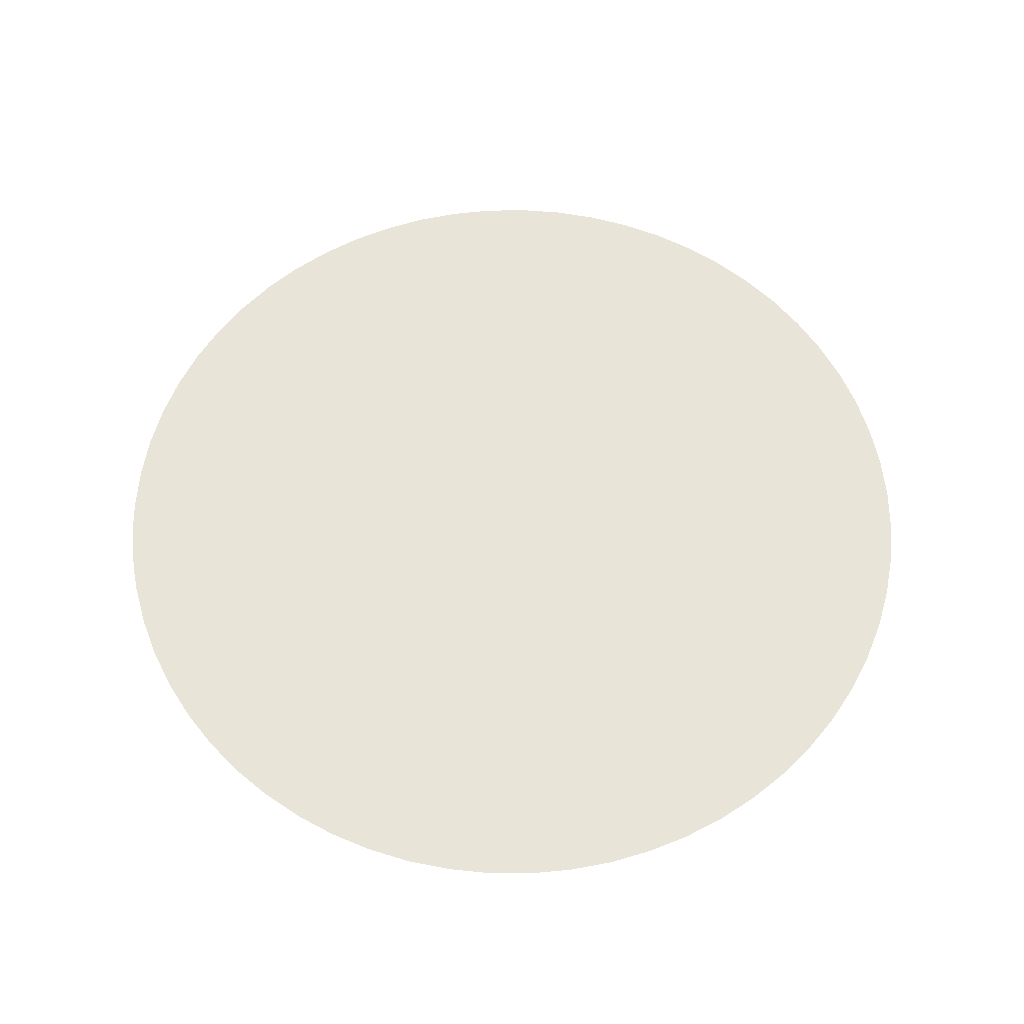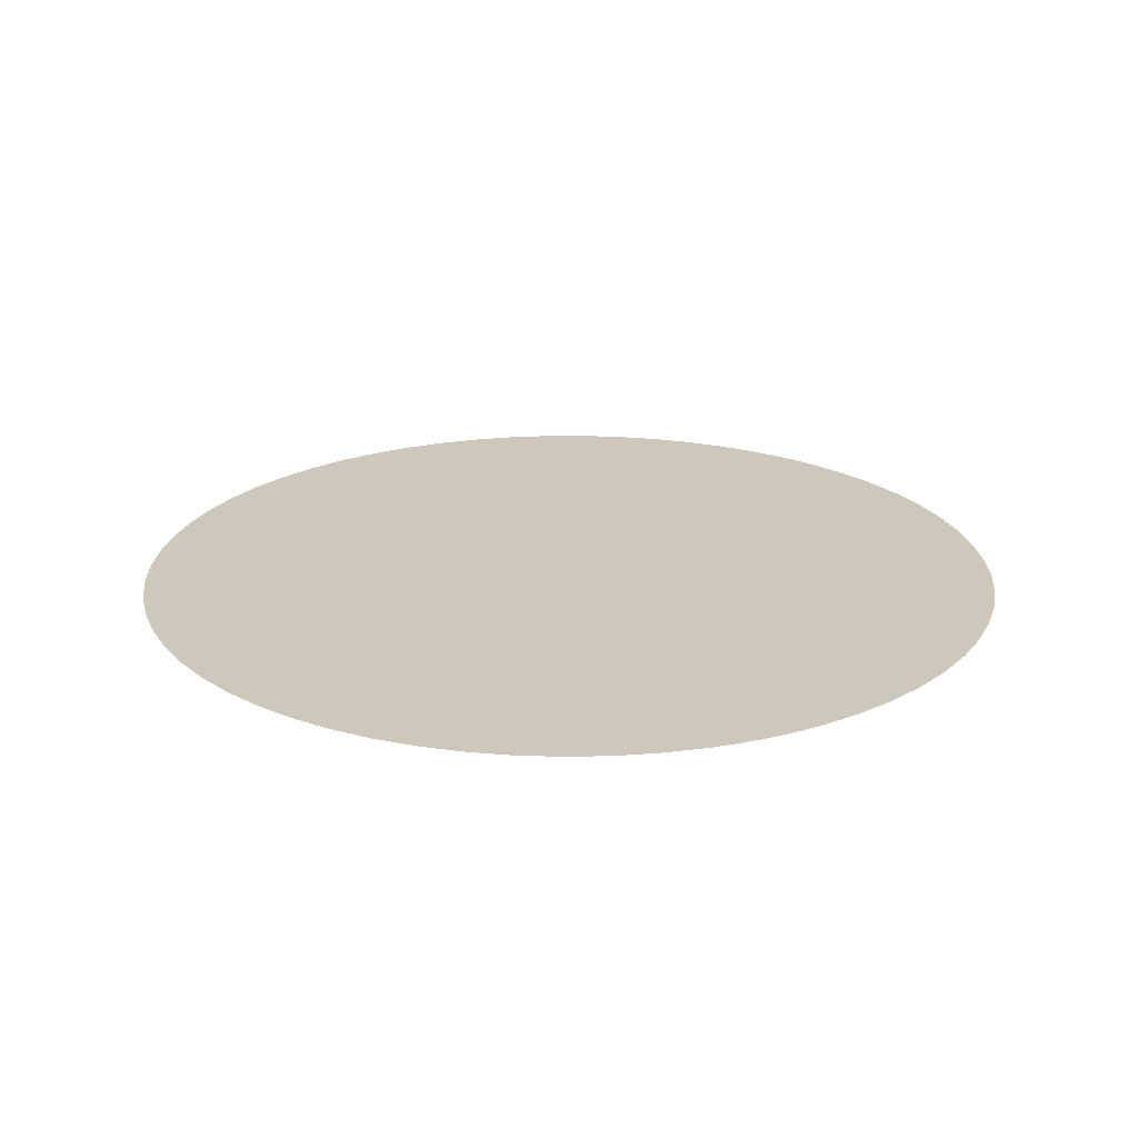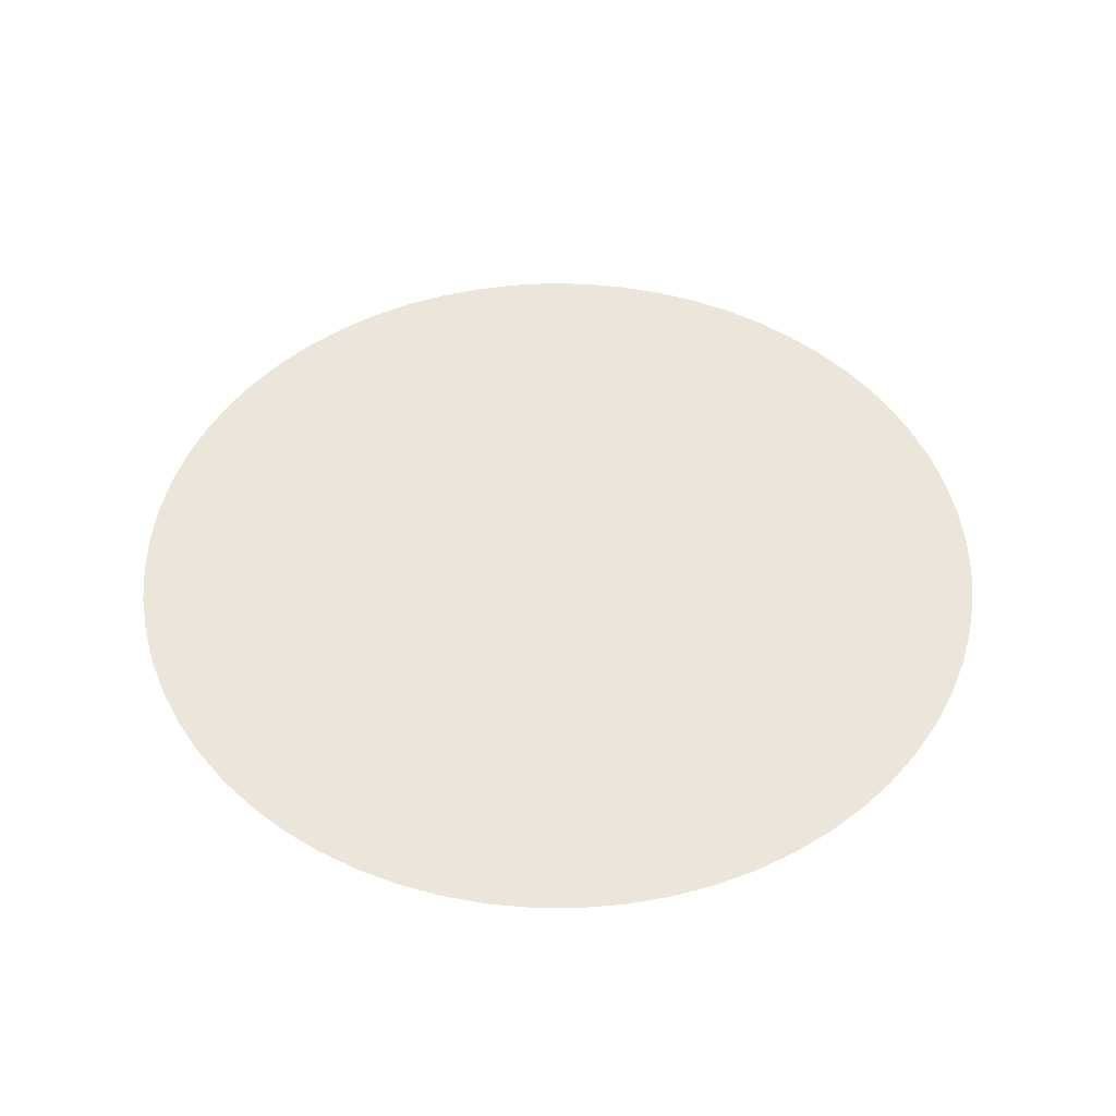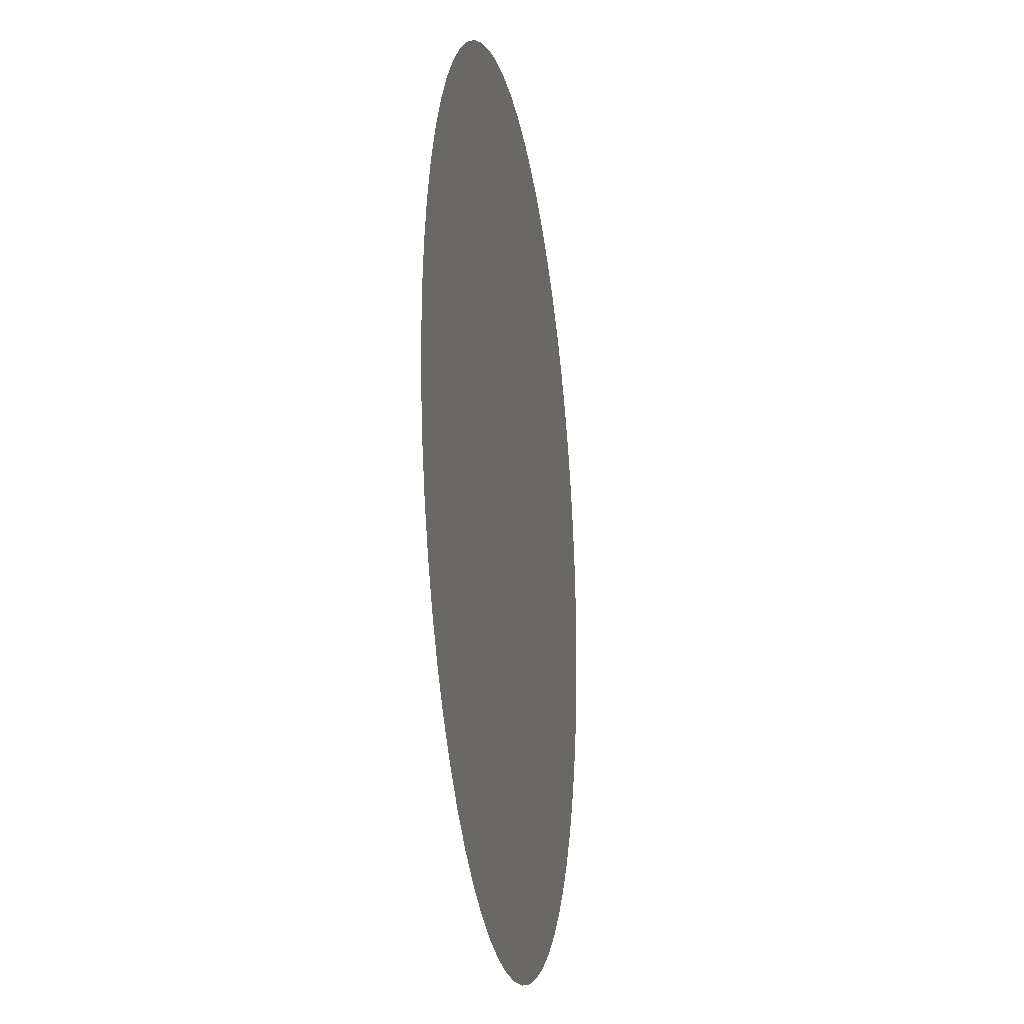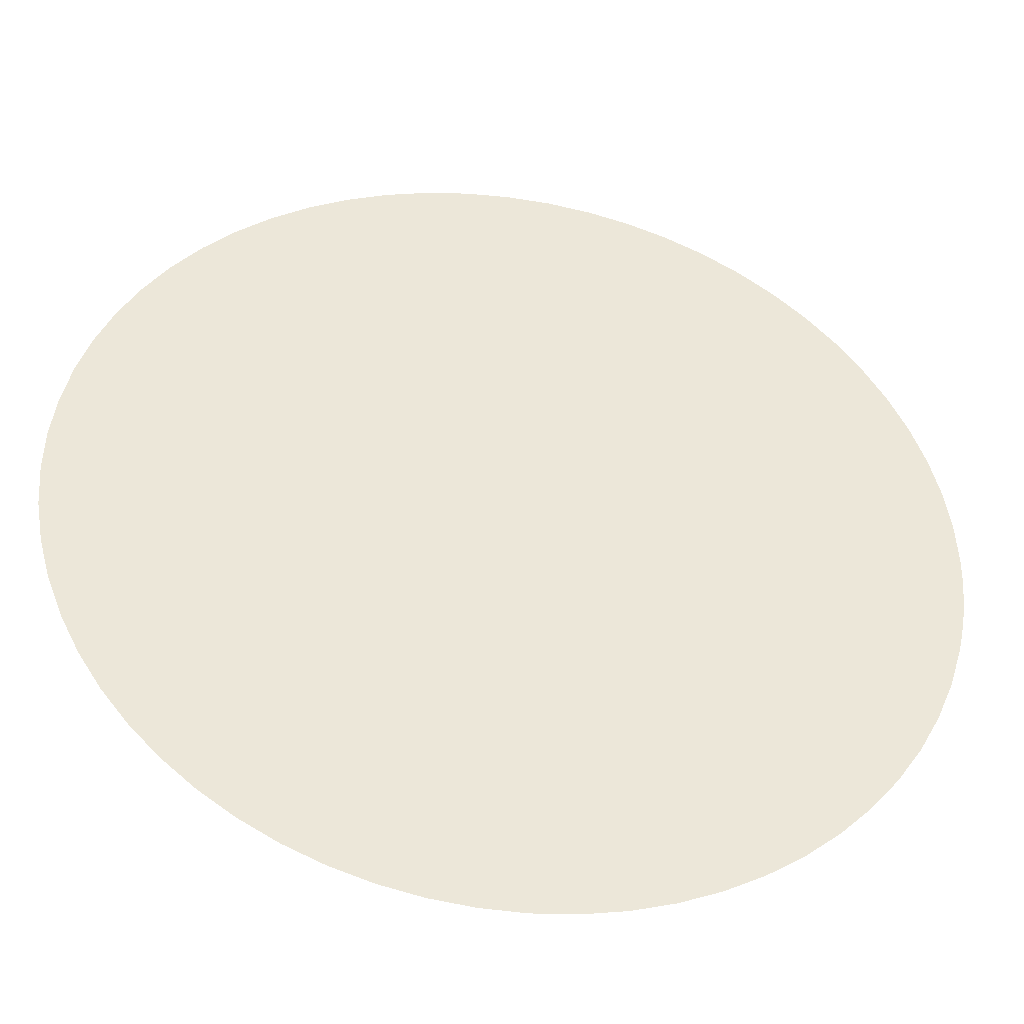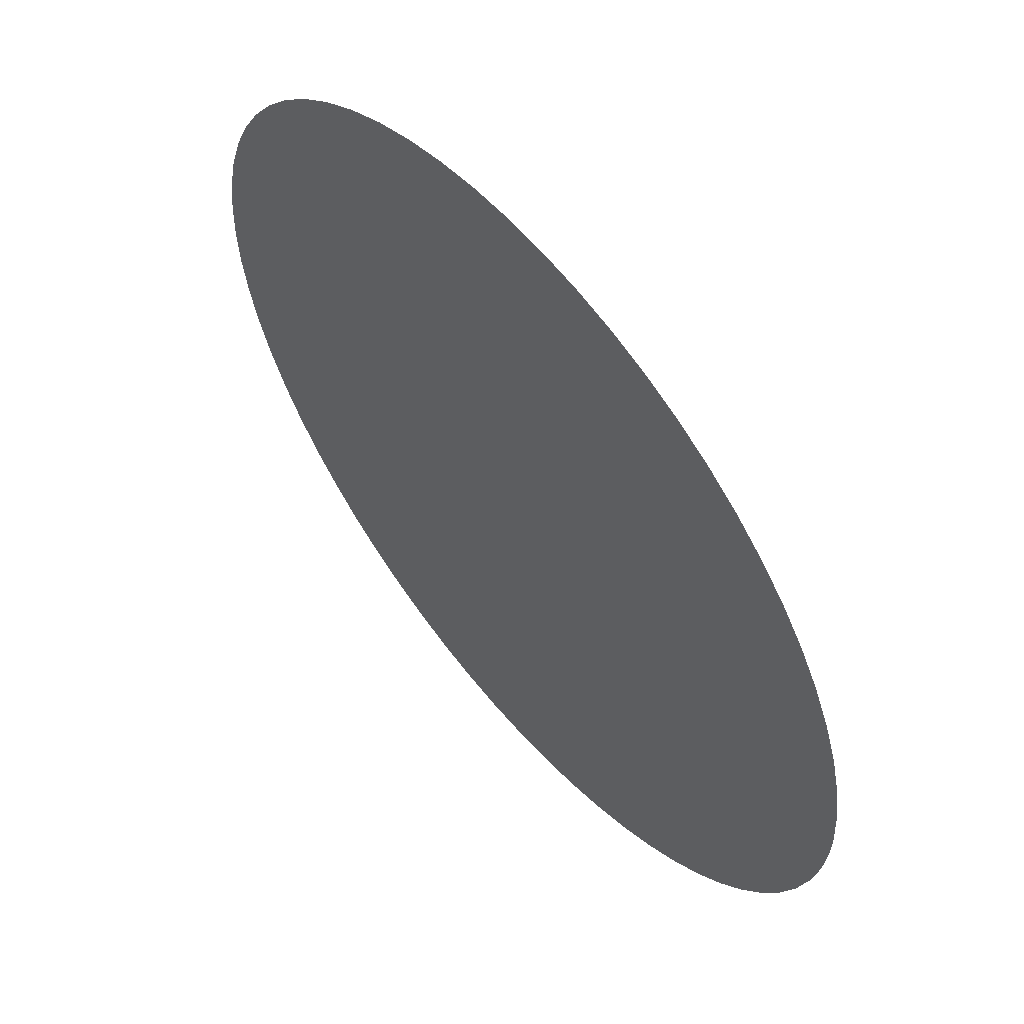
<metadata>
{"format":"obj","ext":"obj","renderer":"f3d","projection":"perspective","resolution":1024,"background":"white","views":[{"elev":60.6,"azim":-178.7,"up":"+Y"},{"elev":21.8,"azim":73.5,"up":"+Y"},{"elev":48.4,"azim":-25.9,"up":"+Y"},{"elev":-19.6,"azim":-80.7,"up":"+Z"},{"elev":-40.9,"azim":-9.7,"up":"+Z"},{"elev":58.3,"azim":50.3,"up":"+Z"}]}
</metadata>
<code>
v -19.15 0 12.75
v -19.15 0 6.37
v -19.15 0 -0.012
v -19.15 0 -6.394
v -19.15 0 -12.78
v -12.77 0 12.75
v -12.77 0 6.37
v -12.77 0 -0.012
v -12.77 0 -6.394
v -12.77 0 -12.78
v -12.77 0 -19.16
v -6.394 0 19.13
v -6.394 0 12.75
v -6.394 0 6.37
v -6.394 0 -0.012
v -6.394 0 -6.394
v -6.394 0 -12.78
v -6.394 0 -19.16
v -0.01469 0 19.13
v -0.01469 0 12.75
v -0.01469 0 6.37
v -0.01469 0 -0.012
v -0.01469 0 -6.394
v -0.01469 0 -12.78
v -0.01469 0 -19.16
v 6.364 0 19.13
v 6.364 0 12.75
v 6.364 0 6.37
v 6.364 0 -0.012
v 6.364 0 -6.394
v 6.364 0 -12.78
v 6.364 0 -19.16
v 12.74 0 19.13
v 12.74 0 12.75
v 12.74 0 6.37
v 12.74 0 -0.012
v 12.74 0 -6.394
v 12.74 0 -12.78
v 12.74 0 -19.16
v 19.12 0 12.75
v 19.12 0 6.37
v 19.12 0 -0.012
v 19.12 0 -6.394
v 19.12 0 -12.78
v 25 0 -3.769e-06
v 25 0 -0.1488
v 24.96 0 -1.384
v 24.86 0 -2.615
v 24.7 0 -3.841
v 24.48 0 -5.056
v 24.2 0 -6.26
v 23.47 0 -8.618
v 22.5 0 -10.89
v 21.32 0 -13.06
v 19.92 0 -15.1
v 18.34 0 -16.99
v 16.57 0 -18.72
v 14.64 0 -20.26
v 12.57 0 -21.61
v 10.38 0 -22.74
v 8.081 0 -23.66
v 5.707 0 -24.34
v 3.277 0 -24.78
v 0.815 0 -24.99
v -1.655 0 -24.95
v -4.109 0 -24.66
v -6.523 0 -24.13
v -8.873 0 -23.37
v -11.14 0 -22.38
v -13.29 0 -21.17
v -15.32 0 -19.76
v -17.19 0 -18.15
v -18.9 0 -16.37
v -20.42 0 -14.42
v -21.74 0 -12.34
v -22.86 0 -10.13
v -23.74 0 -7.824
v -24.4 0 -5.442
v -24.82 0 -3.007
v -24.99 0 -0.5434
v -24.93 0 1.926
v -24.61 0 4.377
v -24.06 0 6.784
v -23.27 0 9.126
v -22.26 0 11.38
v -21.03 0 13.52
v -19.59 0 15.53
v -17.96 0 17.39
v -16.16 0 19.08
v -14.2 0 20.58
v -12.1 0 21.88
v -9.88 0 22.96
v -7.565 0 23.83
v -5.177 0 24.46
v -2.738 0 24.85
v -0.2717 0 25
v 2.197 0 24.9
v 4.644 0 24.56
v 7.046 0 23.99
v 9.378 0 23.17
v 11.62 0 22.14
v 13.75 0 20.88
v 15.74 0 19.42
v 17.58 0 17.77
v 19.25 0 15.95
v 20.73 0 13.97
v 22.01 0 11.86
v 23.07 0 9.63
v 23.91 0 7.306
v 24.51 0 4.911
v 24.88 0 2.467
v 22.31 0 -0.012
v 19.12 0 3.179
v 22.31 0 6.37
v 22.31 0 3.179
v 23.91 0 -0.012
v 22.31 0 1.584
v 23.91 0 3.179
v 23.91 0 1.584
v 22.31 0 -6.394
v 19.12 0 -3.203
v 22.31 0 -3.203
v 24.7 0 -0.012
v 23.91 0 0.7858
v 24.7 0 1.584
v 24.7 0 0.7858
v 22.31 0 -1.608
v 23.91 0 -1.608
v 24.7 0 0.3869
v 24.7 0 -1.608
v 23.91 0 -0.8098
v 24.7 0 -0.8098
v 24.7 0 -0.4109
f 84 85 86 87 88 89 90 91 92 93 94 95 96 97 98 99 100 101 102 103 104 105 106 107 108 109 110 111 45 46 47 48 49 50 51 52 53 54 55 56 57 58 59 60 61 62 63 64 65 66 67 68 69 70 71 72 73 74 75 76 77 78 79 80 81 82 83

</code>
